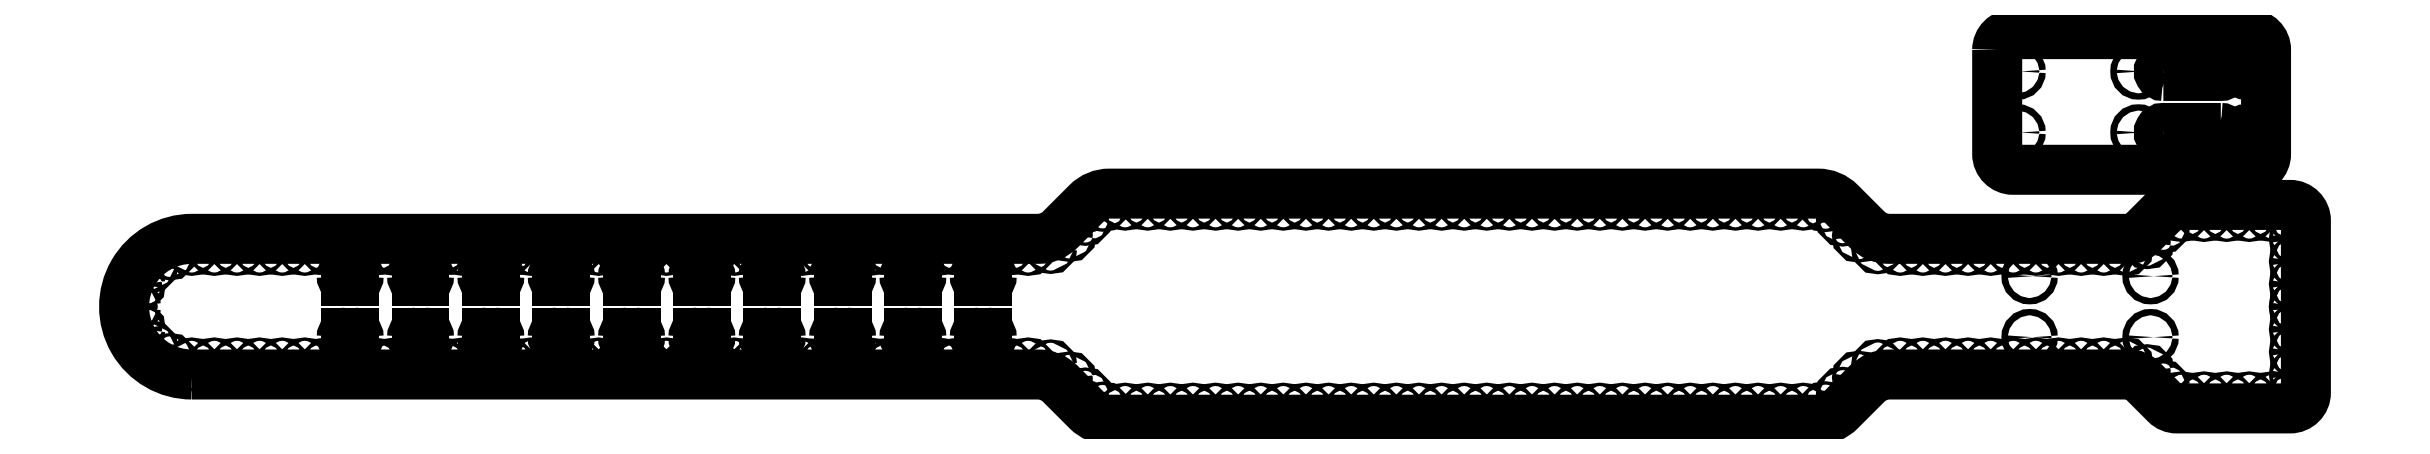
<metadata>
{"format":"dxf","ext":"dxf","renderer":"ezdxf+matplotlib","layout":"modelspace","background":"white","min_lineweight":24,"dpi":150}
</metadata>
<code>
0
SECTION
2
ENTITIES
0
CIRCLE
8
0
10
3330
20
3699
30
0
40
1.4
0
CIRCLE
8
0
10
3276
20
3699
30
0
40
1.4
0
LINE
8
0
10
2810
20
3699
30
0
11
2810
21
3699
31
0
0
INSERT
8
0
2
*U5
10
0
20
0
30
0
0
CIRCLE
8
0
10
3394
20
3685
30
0
40
0.75
0
LINE
8
0
10
3363
20
3789
30
0
11
3363
21
3789
31
0
0
LINE
8
0
10
3333
20
3789
30
0
11
3333
21
3789
31
0
0
CIRCLE
8
0
10
3372
20
3789
30
0
40
1.4
0
CIRCLE
8
0
10
3324
20
3789
30
0
40
1.4
0
CIRCLE
8
0
10
3271
20
3789
30
0
40
1.4
0
LINE
8
0
10
3363
20
3762
30
0
11
3363
21
3762
31
0
0
LINE
8
0
10
3333
20
3762
30
0
11
3333
21
3762
31
0
0
CIRCLE
8
0
10
3372
20
3762
30
0
40
1.4
0
CIRCLE
8
0
10
3324
20
3762
30
0
40
1.4
0
CIRCLE
8
0
10
3271
20
3762
30
0
40
1.4
0
LWPOLYLINE
8
0
90
        3
70
     0
43
0
10
3361
20
3764
10
3335
20
3764
42
1
10
3335
20
3760
0
LWPOLYLINE
8
0
90
        3
70
     0
43
0
10
3335
20
3760
10
3361
20
3760
42
1
10
3361
20
3764
0
LWPOLYLINE
8
0
90
        8
70
     1
43
0
10
3262
20
3799
10
3262
20
3753
42
0.4142
10
3269
20
3746
10
3374
20
3746
42
0.4142
10
3381
20
3753
10
3381
20
3799
42
0.4142
10
3374
20
3806
10
3269
20
3806
42
0.4142
0
LWPOLYLINE
8
0
90
        3
70
     0
43
0
10
3361
20
3791
10
3335
20
3791
42
1
10
3335
20
3787
0
LWPOLYLINE
8
0
90
        3
70
     0
43
0
10
3361
20
3791
42
-1
10
3361
20
3787
10
3335
20
3787
0
CIRCLE
8
0
10
2438
20
3685
30
0
40
0.75
0
CIRCLE
8
0
10
2440
20
3695
30
0
40
0.75
0
CIRCLE
8
0
10
2445
20
3703
30
0
40
0.75
0
CIRCLE
8
0
10
2454
20
3709
30
0
40
0.75
0
CIRCLE
8
0
10
2463
20
3711
30
0
40
0.75
0
CIRCLE
8
0
10
2473
20
3711
30
0
40
0.75
0
CIRCLE
8
0
10
2483
20
3711
30
0
40
0.75
0
CIRCLE
8
0
10
2493
20
3711
30
0
40
0.75
0
CIRCLE
8
0
10
2503
20
3711
30
0
40
0.75
0
CIRCLE
8
0
10
2513
20
3711
30
0
40
0.75
0
CIRCLE
8
0
10
2523
20
3711
30
0
40
0.75
0
CIRCLE
8
0
10
2533
20
3711
30
0
40
0.75
0
CIRCLE
8
0
10
2543
20
3711
30
0
40
0.75
0
CIRCLE
8
0
10
2553
20
3711
30
0
40
0.75
0
CIRCLE
8
0
10
2563
20
3711
30
0
40
0.75
0
CIRCLE
8
0
10
2573
20
3711
30
0
40
0.75
0
CIRCLE
8
0
10
2583
20
3711
30
0
40
0.75
0
CIRCLE
8
0
10
2593
20
3711
30
0
40
0.75
0
CIRCLE
8
0
10
2603
20
3711
30
0
40
0.75
0
CIRCLE
8
0
10
2613
20
3711
30
0
40
0.75
0
CIRCLE
8
0
10
2623
20
3711
30
0
40
0.75
0
CIRCLE
8
0
10
2633
20
3711
30
0
40
0.75
0
CIRCLE
8
0
10
2643
20
3711
30
0
40
0.75
0
CIRCLE
8
0
10
2653
20
3711
30
0
40
0.75
0
CIRCLE
8
0
10
2663
20
3711
30
0
40
0.75
0
CIRCLE
8
0
10
2673
20
3711
30
0
40
0.75
0
CIRCLE
8
0
10
2683
20
3711
30
0
40
0.75
0
CIRCLE
8
0
10
2693
20
3711
30
0
40
0.75
0
CIRCLE
8
0
10
2703
20
3711
30
0
40
0.75
0
CIRCLE
8
0
10
2713
20
3711
30
0
40
0.75
0
CIRCLE
8
0
10
2723
20
3711
30
0
40
0.75
0
CIRCLE
8
0
10
2733
20
3711
30
0
40
0.75
0
CIRCLE
8
0
10
2743
20
3711
30
0
40
0.75
0
CIRCLE
8
0
10
2753
20
3711
30
0
40
0.75
0
CIRCLE
8
0
10
2763
20
3711
30
0
40
0.75
0
CIRCLE
8
0
10
2773
20
3711
30
0
40
0.75
0
CIRCLE
8
0
10
2783
20
3711
30
0
40
0.75
0
CIRCLE
8
0
10
2793
20
3711
30
0
40
0.75
0
CIRCLE
8
0
10
2803
20
3711
30
0
40
0.75
0
CIRCLE
8
0
10
2813
20
3711
30
0
40
0.75
0
CIRCLE
8
0
10
2823
20
3711
30
0
40
0.75
0
CIRCLE
8
0
10
2833
20
3711
30
0
40
0.75
0
CIRCLE
8
0
10
2843
20
3712
30
0
40
0.75
0
CIRCLE
8
0
10
2851
20
3717
30
0
40
0.75
0
CIRCLE
8
0
10
2859
20
3724
30
0
40
0.75
0
CIRCLE
8
0
10
2866
20
3730
30
0
40
0.75
0
CIRCLE
8
0
10
2876
20
3731
30
0
40
0.75
0
CIRCLE
8
0
10
2886
20
3731
30
0
40
0.75
0
CIRCLE
8
0
10
2896
20
3731
30
0
40
0.75
0
CIRCLE
8
0
10
2906
20
3731
30
0
40
0.75
0
CIRCLE
8
0
10
2916
20
3731
30
0
40
0.75
0
CIRCLE
8
0
10
2926
20
3731
30
0
40
0.75
0
CIRCLE
8
0
10
2936
20
3731
30
0
40
0.75
0
CIRCLE
8
0
10
2946
20
3731
30
0
40
0.75
0
CIRCLE
8
0
10
2956
20
3731
30
0
40
0.75
0
CIRCLE
8
0
10
2966
20
3731
30
0
40
0.75
0
CIRCLE
8
0
10
2976
20
3731
30
0
40
0.75
0
CIRCLE
8
0
10
2986
20
3731
30
0
40
0.75
0
CIRCLE
8
0
10
2996
20
3731
30
0
40
0.75
0
CIRCLE
8
0
10
3006
20
3731
30
0
40
0.75
0
CIRCLE
8
0
10
3016
20
3731
30
0
40
0.75
0
CIRCLE
8
0
10
3026
20
3731
30
0
40
0.75
0
CIRCLE
8
0
10
3036
20
3731
30
0
40
0.75
0
CIRCLE
8
0
10
3046
20
3731
30
0
40
0.75
0
CIRCLE
8
0
10
3056
20
3731
30
0
40
0.75
0
CIRCLE
8
0
10
3066
20
3731
30
0
40
0.75
0
CIRCLE
8
0
10
3076
20
3731
30
0
40
0.75
0
CIRCLE
8
0
10
3086
20
3731
30
0
40
0.75
0
CIRCLE
8
0
10
3096
20
3731
30
0
40
0.75
0
CIRCLE
8
0
10
3106
20
3731
30
0
40
0.75
0
CIRCLE
8
0
10
3116
20
3731
30
0
40
0.75
0
CIRCLE
8
0
10
3126
20
3731
30
0
40
0.75
0
CIRCLE
8
0
10
3136
20
3731
30
0
40
0.75
0
CIRCLE
8
0
10
3146
20
3731
30
0
40
0.75
0
CIRCLE
8
0
10
3156
20
3731
30
0
40
0.75
0
CIRCLE
8
0
10
3166
20
3731
30
0
40
0.75
0
CIRCLE
8
0
10
3176
20
3731
30
0
40
0.75
0
CIRCLE
8
0
10
3186
20
3730
30
0
40
0.75
0
CIRCLE
8
0
10
3194
20
3724
30
0
40
0.75
0
CIRCLE
8
0
10
3201
20
3717
30
0
40
0.75
0
CIRCLE
8
0
10
3209
20
3711
30
0
40
0.75
0
CIRCLE
8
0
10
3219
20
3711
30
0
40
0.75
0
CIRCLE
8
0
10
3229
20
3711
30
0
40
0.75
0
CIRCLE
8
0
10
3239
20
3711
30
0
40
0.75
0
CIRCLE
8
0
10
3249
20
3711
30
0
40
0.75
0
CIRCLE
8
0
10
3259
20
3711
30
0
40
0.75
0
CIRCLE
8
0
10
3269
20
3711
30
0
40
0.75
0
CIRCLE
8
0
10
3279
20
3711
30
0
40
0.75
0
CIRCLE
8
0
10
3289
20
3711
30
0
40
0.75
0
CIRCLE
8
0
10
3299
20
3711
30
0
40
0.75
0
CIRCLE
8
0
10
3309
20
3711
30
0
40
0.75
0
CIRCLE
8
0
10
3319
20
3711
30
0
40
0.75
0
CIRCLE
8
0
10
3328
20
3714
30
0
40
0.75
0
CIRCLE
8
0
10
3335
20
3721
30
0
40
0.75
0
CIRCLE
8
0
10
3343
20
3726
30
0
40
0.75
0
CIRCLE
8
0
10
3353
20
3726
30
0
40
0.75
0
CIRCLE
8
0
10
3363
20
3726
30
0
40
0.75
0
CIRCLE
8
0
10
3373
20
3726
30
0
40
0.75
0
CIRCLE
8
0
10
3383
20
3726
30
0
40
0.75
0
CIRCLE
8
0
10
3393
20
3725
30
0
40
0.75
0
CIRCLE
8
0
10
3394
20
3715
30
0
40
0.75
0
CIRCLE
8
0
10
3394
20
3705
30
0
40
0.75
0
CIRCLE
8
0
10
3394
20
3695
30
0
40
0.75
0
CIRCLE
8
0
10
3330
20
3672
30
0
40
1.4
0
CIRCLE
8
0
10
3276
20
3672
30
0
40
1.4
0
LINE
8
0
10
2810
20
3672
30
0
11
2810
21
3672
31
0
0
INSERT
8
0
2
*U21
10
0
20
7370
30
0
41
-1
50
180
0
LWPOLYLINE
8
0
90
       31
70
     0
43
0
10
2463
20
3655
10
2838
20
3655
42
-0.1989
10
2848
20
3651
10
2859
20
3639
42
0.1989
10
2869
20
3635
10
3183
20
3635
42
0.1989
10
3193
20
3639
10
3204
20
3651
42
-0.1989
10
3214
20
3655
10
3321
20
3655
42
-0.1989
10
3325
20
3653
10
3336
20
3642
42
0.1989
10
3341
20
3640
10
3391
20
3640
42
0.4142
10
3398
20
3647
10
3398
20
3723
42
0.4142
10
3391
20
3730
10
3341
20
3730
42
0.1989
10
3336
20
3728
10
3325
20
3717
42
-0.1989
10
3321
20
3715
10
3214
20
3715
42
-0.1989
10
3204
20
3719
10
3193
20
3731
42
0.1989
10
3183
20
3735
10
2869
20
3735
42
0.1989
10
2859
20
3731
10
2848
20
3719
42
-0.1989
10
2838
20
3715
10
2463
20
3715
42
1
10
2463
20
3655
0
CIRCLE
8
0
10
2440
20
3675
30
0
40
0.75
0
CIRCLE
8
0
10
2445
20
3667
30
0
40
0.75
0
CIRCLE
8
0
10
2454
20
3662
30
0
40
0.75
0
CIRCLE
8
0
10
2463
20
3660
30
0
40
0.75
0
CIRCLE
8
0
10
2473
20
3660
30
0
40
0.75
0
CIRCLE
8
0
10
2483
20
3660
30
0
40
0.75
0
CIRCLE
8
0
10
2493
20
3660
30
0
40
0.75
0
CIRCLE
8
0
10
2503
20
3660
30
0
40
0.75
0
CIRCLE
8
0
10
2513
20
3660
30
0
40
0.75
0
CIRCLE
8
0
10
2523
20
3660
30
0
40
0.75
0
CIRCLE
8
0
10
2533
20
3660
30
0
40
0.75
0
CIRCLE
8
0
10
2543
20
3660
30
0
40
0.75
0
CIRCLE
8
0
10
2553
20
3660
30
0
40
0.75
0
CIRCLE
8
0
10
2563
20
3660
30
0
40
0.75
0
CIRCLE
8
0
10
2573
20
3660
30
0
40
0.75
0
CIRCLE
8
0
10
2583
20
3660
30
0
40
0.75
0
CIRCLE
8
0
10
2593
20
3660
30
0
40
0.75
0
CIRCLE
8
0
10
2603
20
3660
30
0
40
0.75
0
CIRCLE
8
0
10
2613
20
3660
30
0
40
0.75
0
CIRCLE
8
0
10
2623
20
3660
30
0
40
0.75
0
CIRCLE
8
0
10
2633
20
3660
30
0
40
0.75
0
CIRCLE
8
0
10
2643
20
3660
30
0
40
0.75
0
CIRCLE
8
0
10
2653
20
3660
30
0
40
0.75
0
CIRCLE
8
0
10
2663
20
3660
30
0
40
0.75
0
CIRCLE
8
0
10
2673
20
3660
30
0
40
0.75
0
CIRCLE
8
0
10
2683
20
3660
30
0
40
0.75
0
CIRCLE
8
0
10
2693
20
3660
30
0
40
0.75
0
CIRCLE
8
0
10
2703
20
3660
30
0
40
0.75
0
CIRCLE
8
0
10
2713
20
3660
30
0
40
0.75
0
CIRCLE
8
0
10
2723
20
3660
30
0
40
0.75
0
CIRCLE
8
0
10
2733
20
3660
30
0
40
0.75
0
CIRCLE
8
0
10
2743
20
3660
30
0
40
0.75
0
CIRCLE
8
0
10
2753
20
3660
30
0
40
0.75
0
CIRCLE
8
0
10
2763
20
3660
30
0
40
0.75
0
CIRCLE
8
0
10
2773
20
3660
30
0
40
0.75
0
CIRCLE
8
0
10
2783
20
3660
30
0
40
0.75
0
CIRCLE
8
0
10
2793
20
3660
30
0
40
0.75
0
CIRCLE
8
0
10
2803
20
3660
30
0
40
0.75
0
CIRCLE
8
0
10
2813
20
3660
30
0
40
0.75
0
CIRCLE
8
0
10
2823
20
3660
30
0
40
0.75
0
CIRCLE
8
0
10
2833
20
3660
30
0
40
0.75
0
CIRCLE
8
0
10
2843
20
3659
30
0
40
0.75
0
CIRCLE
8
0
10
2851
20
3653
30
0
40
0.75
0
CIRCLE
8
0
10
2859
20
3646
30
0
40
0.75
0
CIRCLE
8
0
10
2866
20
3640
30
0
40
0.75
0
CIRCLE
8
0
10
2876
20
3640
30
0
40
0.75
0
CIRCLE
8
0
10
2886
20
3640
30
0
40
0.75
0
CIRCLE
8
0
10
2896
20
3640
30
0
40
0.75
0
CIRCLE
8
0
10
2906
20
3640
30
0
40
0.75
0
CIRCLE
8
0
10
2916
20
3640
30
0
40
0.75
0
CIRCLE
8
0
10
2926
20
3640
30
0
40
0.75
0
CIRCLE
8
0
10
2936
20
3640
30
0
40
0.75
0
CIRCLE
8
0
10
2946
20
3640
30
0
40
0.75
0
CIRCLE
8
0
10
2956
20
3640
30
0
40
0.75
0
CIRCLE
8
0
10
2966
20
3640
30
0
40
0.75
0
CIRCLE
8
0
10
2976
20
3640
30
0
40
0.75
0
CIRCLE
8
0
10
2986
20
3640
30
0
40
0.75
0
CIRCLE
8
0
10
2996
20
3640
30
0
40
0.75
0
CIRCLE
8
0
10
3006
20
3640
30
0
40
0.75
0
CIRCLE
8
0
10
3016
20
3640
30
0
40
0.75
0
CIRCLE
8
0
10
3026
20
3640
30
0
40
0.75
0
CIRCLE
8
0
10
3036
20
3640
30
0
40
0.75
0
CIRCLE
8
0
10
3046
20
3640
30
0
40
0.75
0
CIRCLE
8
0
10
3056
20
3640
30
0
40
0.75
0
CIRCLE
8
0
10
3066
20
3640
30
0
40
0.75
0
CIRCLE
8
0
10
3076
20
3640
30
0
40
0.75
0
CIRCLE
8
0
10
3086
20
3640
30
0
40
0.75
0
CIRCLE
8
0
10
3096
20
3640
30
0
40
0.75
0
CIRCLE
8
0
10
3106
20
3640
30
0
40
0.75
0
CIRCLE
8
0
10
3116
20
3640
30
0
40
0.75
0
CIRCLE
8
0
10
3126
20
3640
30
0
40
0.75
0
CIRCLE
8
0
10
3136
20
3640
30
0
40
0.75
0
CIRCLE
8
0
10
3146
20
3640
30
0
40
0.75
0
CIRCLE
8
0
10
3156
20
3640
30
0
40
0.75
0
CIRCLE
8
0
10
3166
20
3640
30
0
40
0.75
0
CIRCLE
8
0
10
3176
20
3640
30
0
40
0.75
0
CIRCLE
8
0
10
3186
20
3640
30
0
40
0.75
0
CIRCLE
8
0
10
3194
20
3647
30
0
40
0.75
0
CIRCLE
8
0
10
3201
20
3654
30
0
40
0.75
0
CIRCLE
8
0
10
3209
20
3659
30
0
40
0.75
0
CIRCLE
8
0
10
3219
20
3660
30
0
40
0.75
0
CIRCLE
8
0
10
3229
20
3660
30
0
40
0.75
0
CIRCLE
8
0
10
3239
20
3660
30
0
40
0.75
0
CIRCLE
8
0
10
3249
20
3660
30
0
40
0.75
0
CIRCLE
8
0
10
3259
20
3660
30
0
40
0.75
0
CIRCLE
8
0
10
3269
20
3660
30
0
40
0.75
0
CIRCLE
8
0
10
3279
20
3660
30
0
40
0.75
0
CIRCLE
8
0
10
3289
20
3660
30
0
40
0.75
0
CIRCLE
8
0
10
3299
20
3660
30
0
40
0.75
0
CIRCLE
8
0
10
3309
20
3660
30
0
40
0.75
0
CIRCLE
8
0
10
3319
20
3660
30
0
40
0.75
0
CIRCLE
8
0
10
3328
20
3657
30
0
40
0.75
0
CIRCLE
8
0
10
3335
20
3650
30
0
40
0.75
0
CIRCLE
8
0
10
3343
20
3645
30
0
40
0.75
0
CIRCLE
8
0
10
3353
20
3645
30
0
40
0.75
0
CIRCLE
8
0
10
3363
20
3645
30
0
40
0.75
0
CIRCLE
8
0
10
3373
20
3645
30
0
40
0.75
0
CIRCLE
8
0
10
3383
20
3645
30
0
40
0.75
0
CIRCLE
8
0
10
3393
20
3645
30
0
40
0.75
0
CIRCLE
8
0
10
3394
20
3655
30
0
40
0.75
0
CIRCLE
8
0
10
3394
20
3665
30
0
40
0.75
0
CIRCLE
8
0
10
3394
20
3675
30
0
40
0.75
0
CIRCLE
8
0
10
3394
20
3685
30
0
40
0.75
0
ENDSEC
0
EOF

</code>
